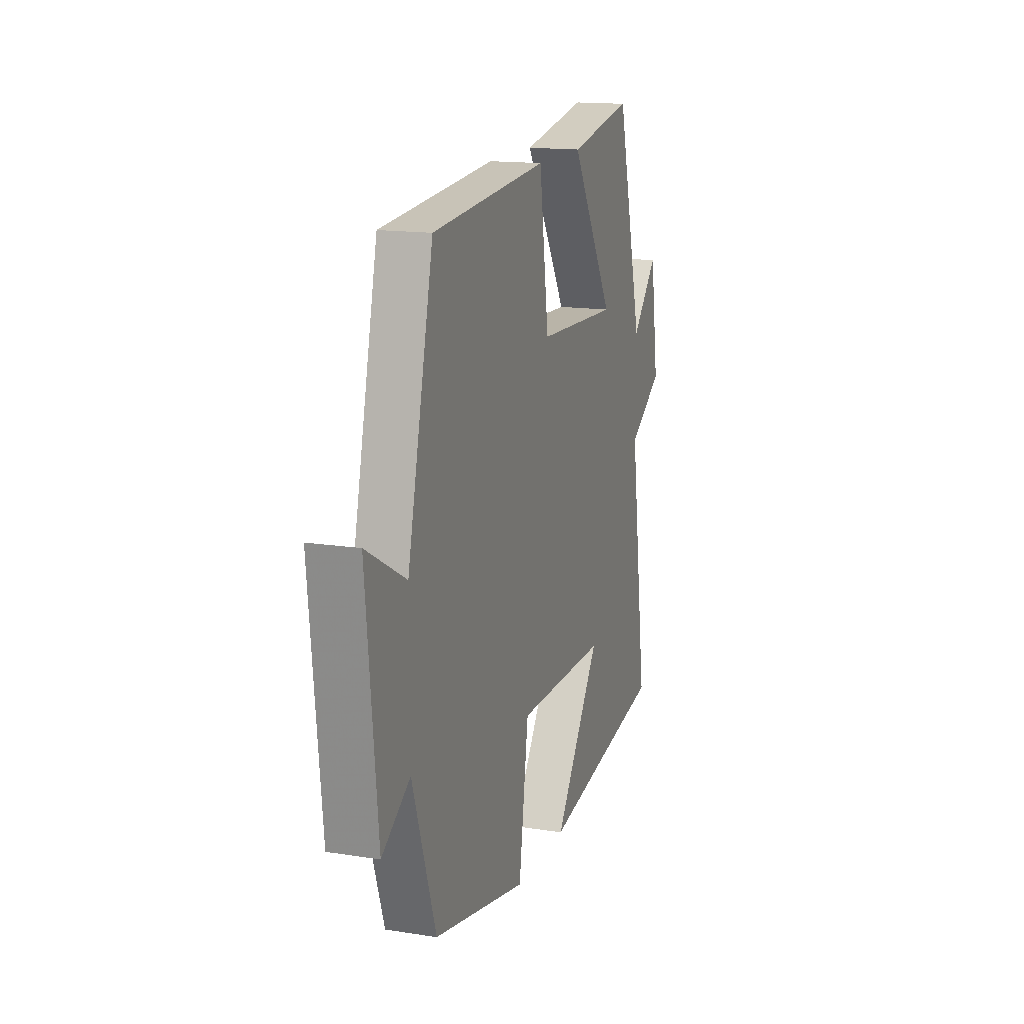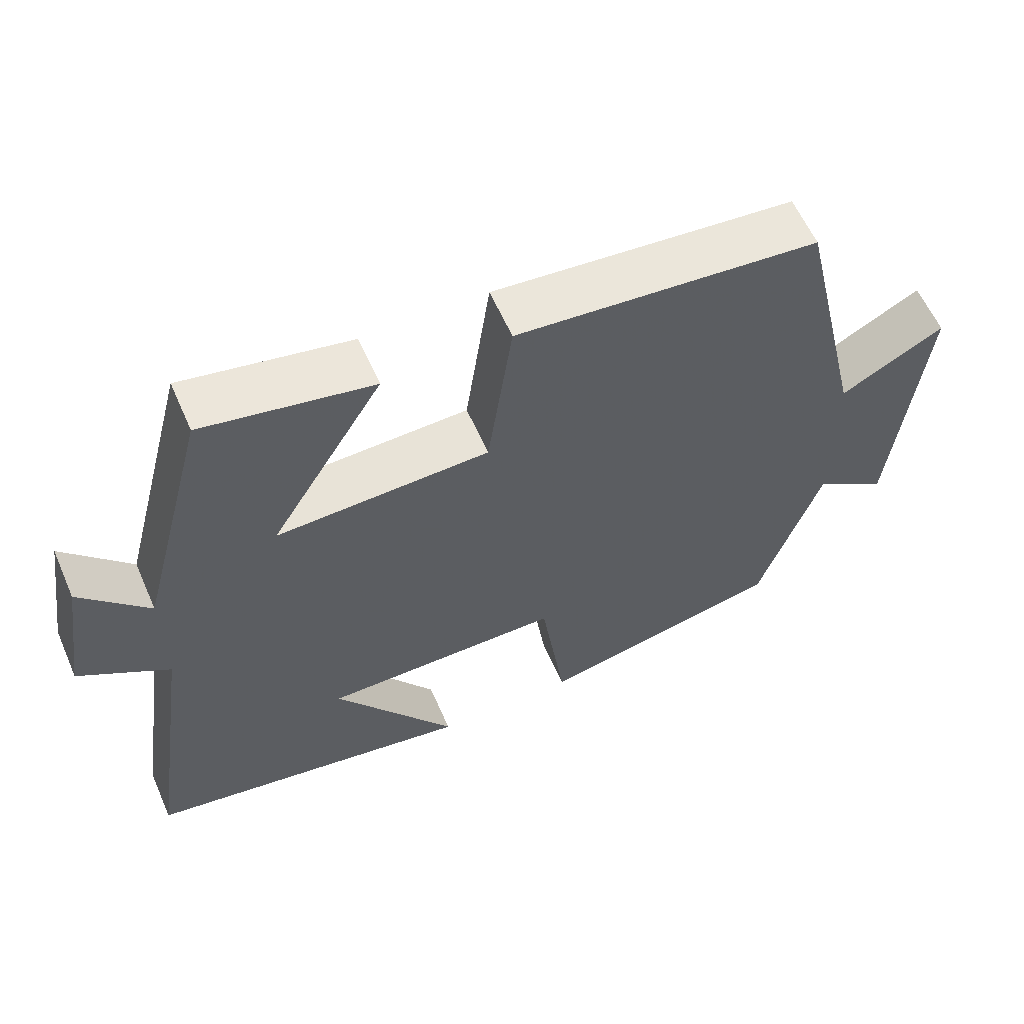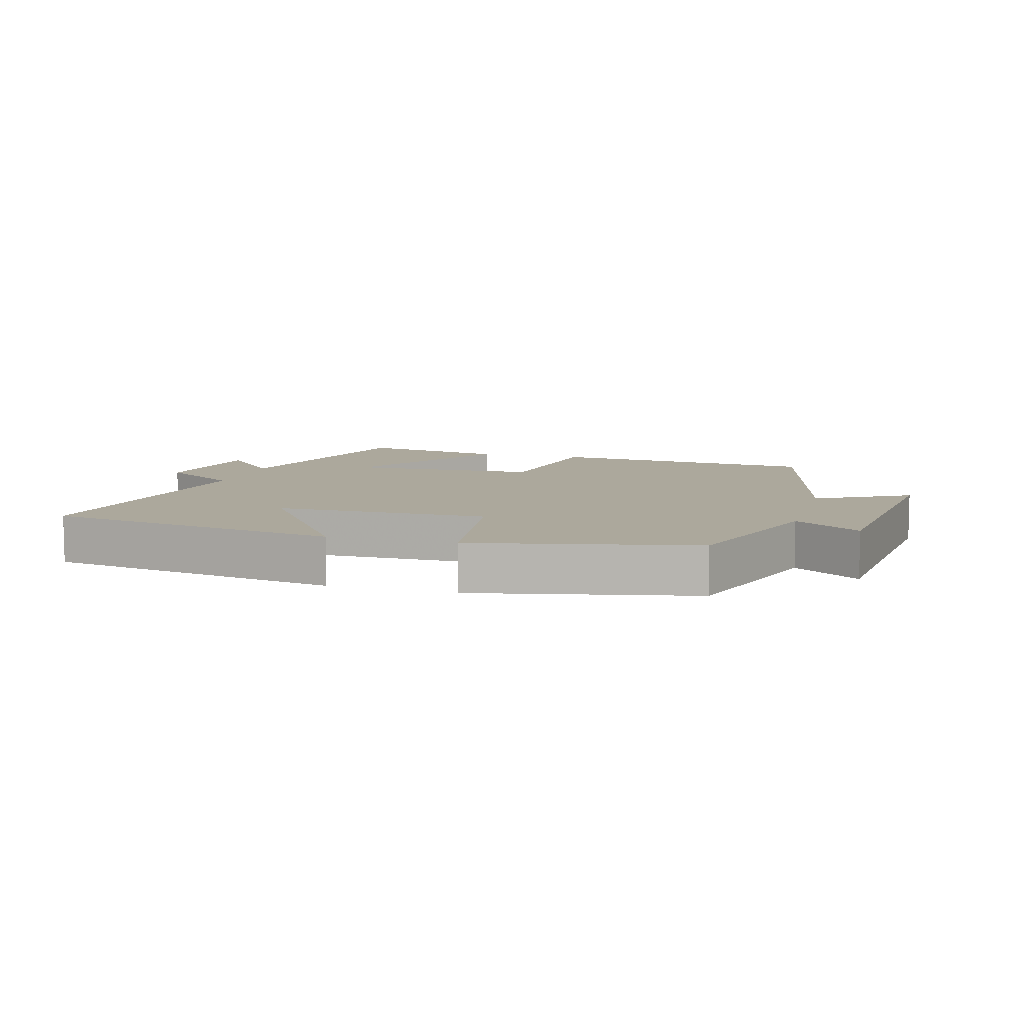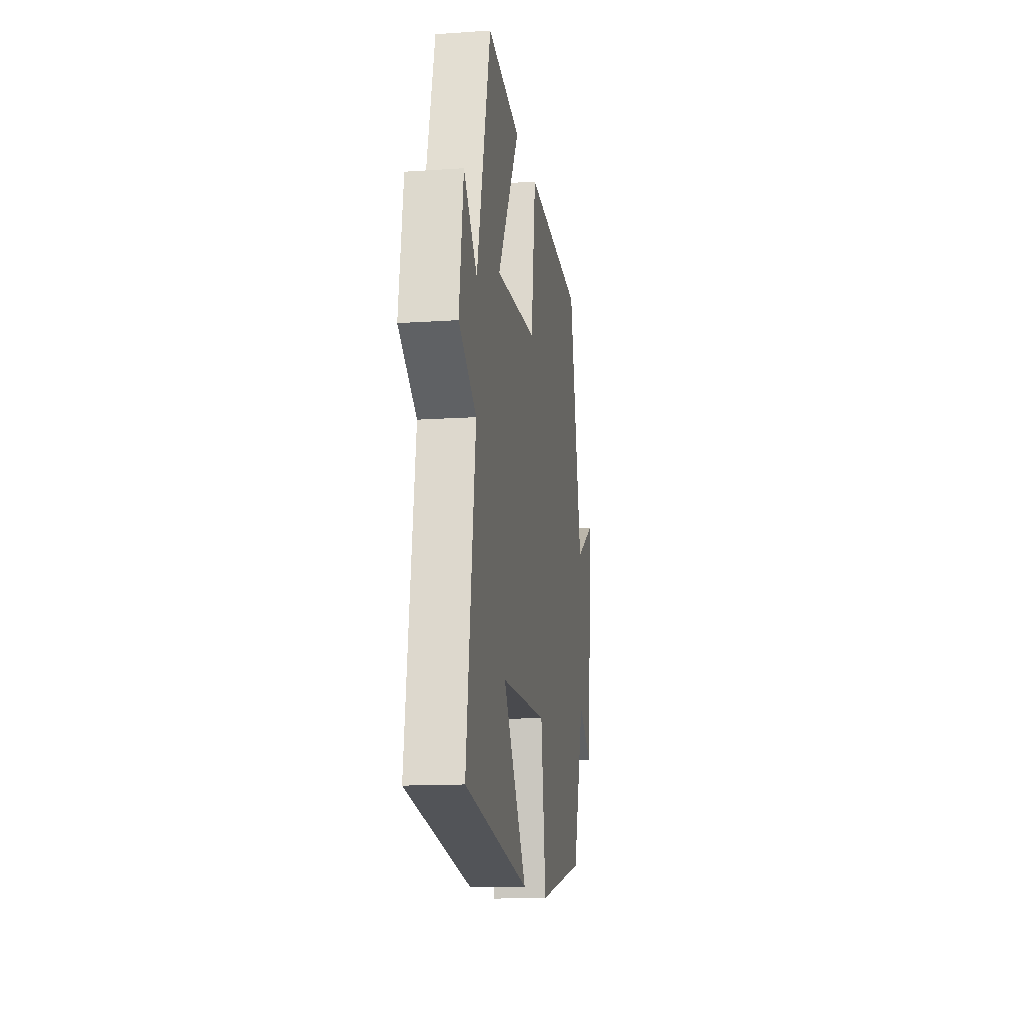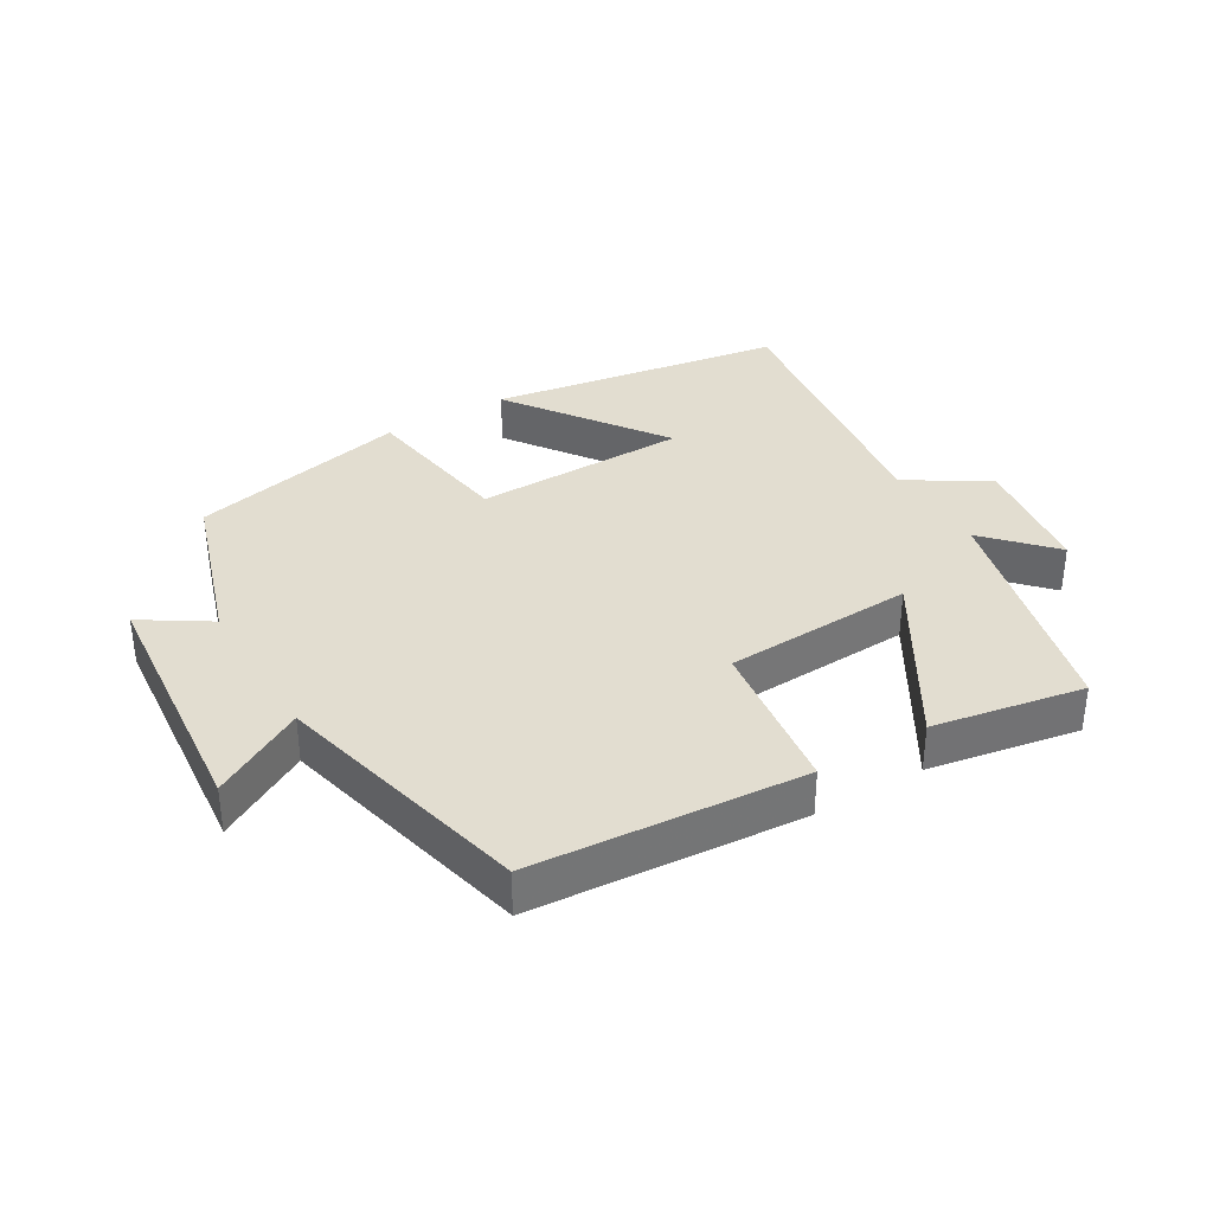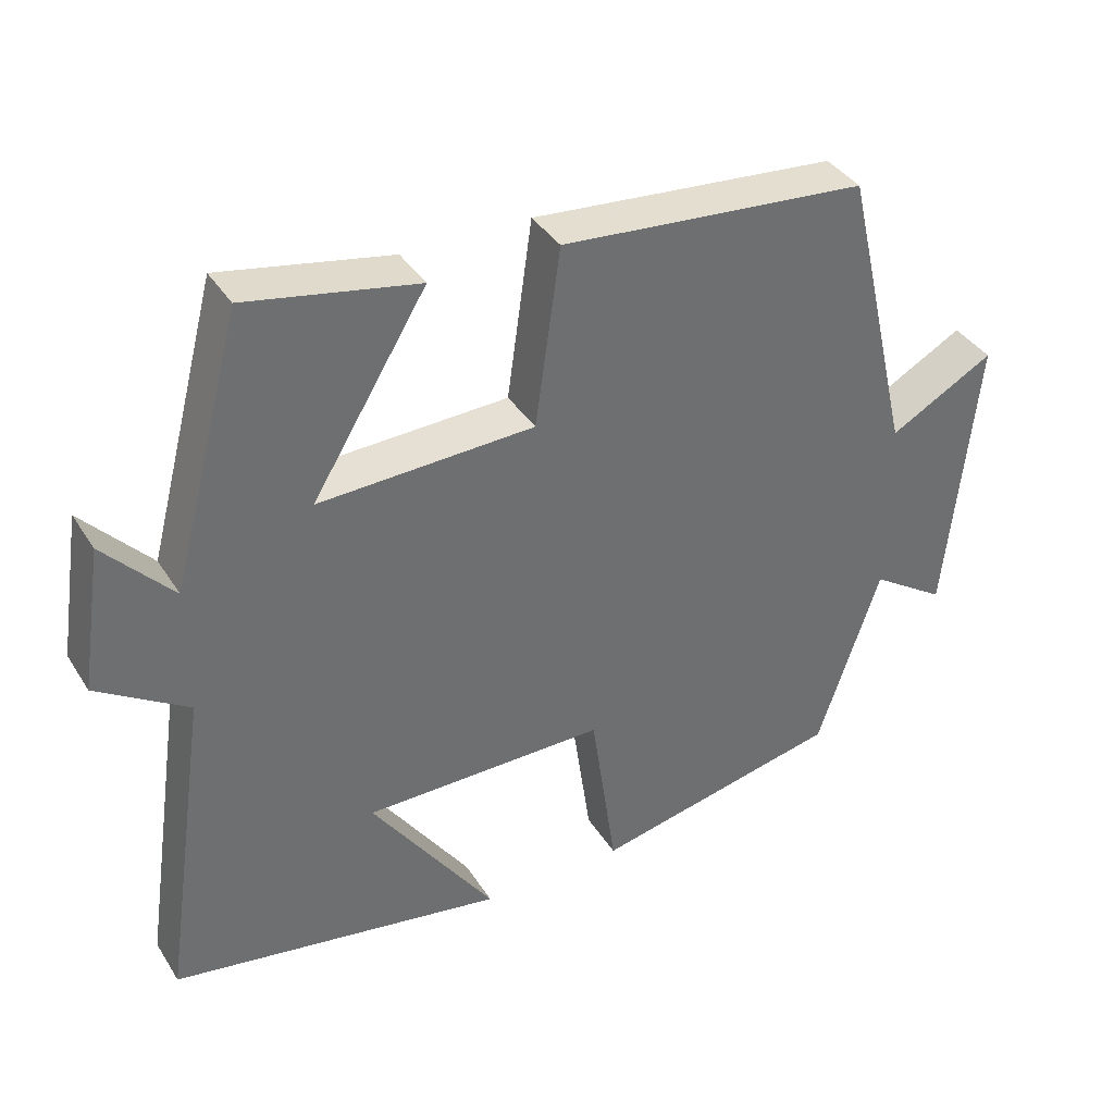
<metadata>
{"format":"obj","ext":"obj","renderer":"f3d","projection":"perspective","resolution":1024,"background":"white","views":[{"elev":15.3,"azim":-71.6,"up":"+Z"},{"elev":59.6,"azim":156.4,"up":"+Z"},{"elev":8.5,"azim":-164.2,"up":"+Y"},{"elev":-13.8,"azim":98.6,"up":"+Z"},{"elev":35.3,"azim":-31.2,"up":"+Y"},{"elev":37.8,"azim":151.2,"up":"+Z"}]}
</metadata>
<code>
v 0.564 0.07 -0.425
v 0.114 0.07 -0.5
v 0.28 0.07 -0.262
v -0.046 0.07 -0.26
v -0.08 0.07 -0.5
v -0.416 0.07 -0.427
v -0.5 0.07 -0.177
v -0.601 0.07 -0.243
v -0.641 0.07 0.147
v -0.5 0.07 0.069
v -0.408 0.07 0.465
v 0.005 0.07 0.5
v 0.039 0.07 0.26
v 0.329 0.07 0.248
v 0.175 0.07 0.5
v 0.405 0.07 0.543
v 0.5 0.07 0.182
v 0.592 0.07 0.282
v 0.622 0.07 0.088
v 0.5 0.07 0.01
v 0.564 0 -0.425
v 0.114 0 -0.5
v 0.28 0 -0.262
v -0.046 0 -0.26
v -0.08 0 -0.5
v -0.416 0 -0.427
v -0.5 0 -0.177
v -0.601 0 -0.243
v -0.641 0 0.147
v -0.5 0 0.069
v -0.408 0 0.465
v 0.005 0 0.5
v 0.039 0 0.26
v 0.329 0 0.248
v 0.175 0 0.5
v 0.405 0 0.543
v 0.5 0 0.182
v 0.592 0 0.282
v 0.622 0 0.088
v 0.5 0 0.01
f 17 18 19 20
f 16 17 20
f 15 16 20
f 14 15 20
f 13 14 20 1
f 10 11 12 13
f 7 8 9 10
f 6 7 10
f 5 6 10
f 4 5 10
f 3 4 10 13
f 1 2 3
f 1 3 13
f 40 39 38 37
f 40 37 36
f 40 36 35
f 40 35 34
f 21 40 34 33
f 33 32 31 30
f 30 29 28 27
f 30 27 26
f 30 26 25
f 30 25 24
f 33 30 24 23
f 23 22 21
f 33 23 21
f 1 21 22 2
f 2 22 23 3
f 3 23 24 4
f 4 24 25 5
f 5 25 26 6
f 6 26 27 7
f 7 27 28 8
f 8 28 29 9
f 9 29 30 10
f 10 30 31 11
f 11 31 32 12
f 12 32 33 13
f 13 33 34 14
f 14 34 35 15
f 15 35 36 16
f 16 36 37 17
f 17 37 38 18
f 18 38 39 19
f 19 39 40 20
f 20 40 21 1

</code>
